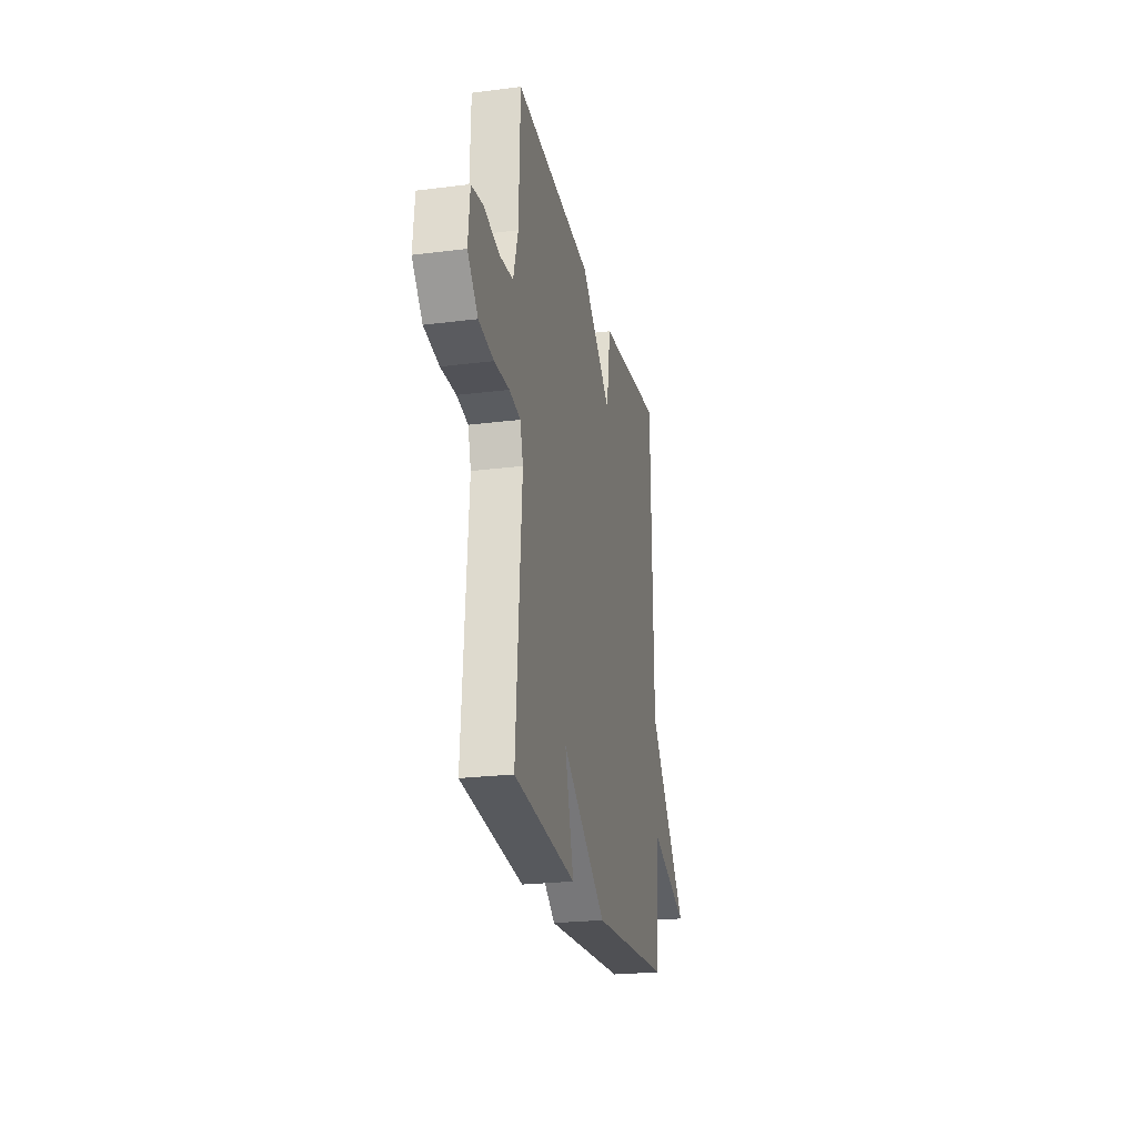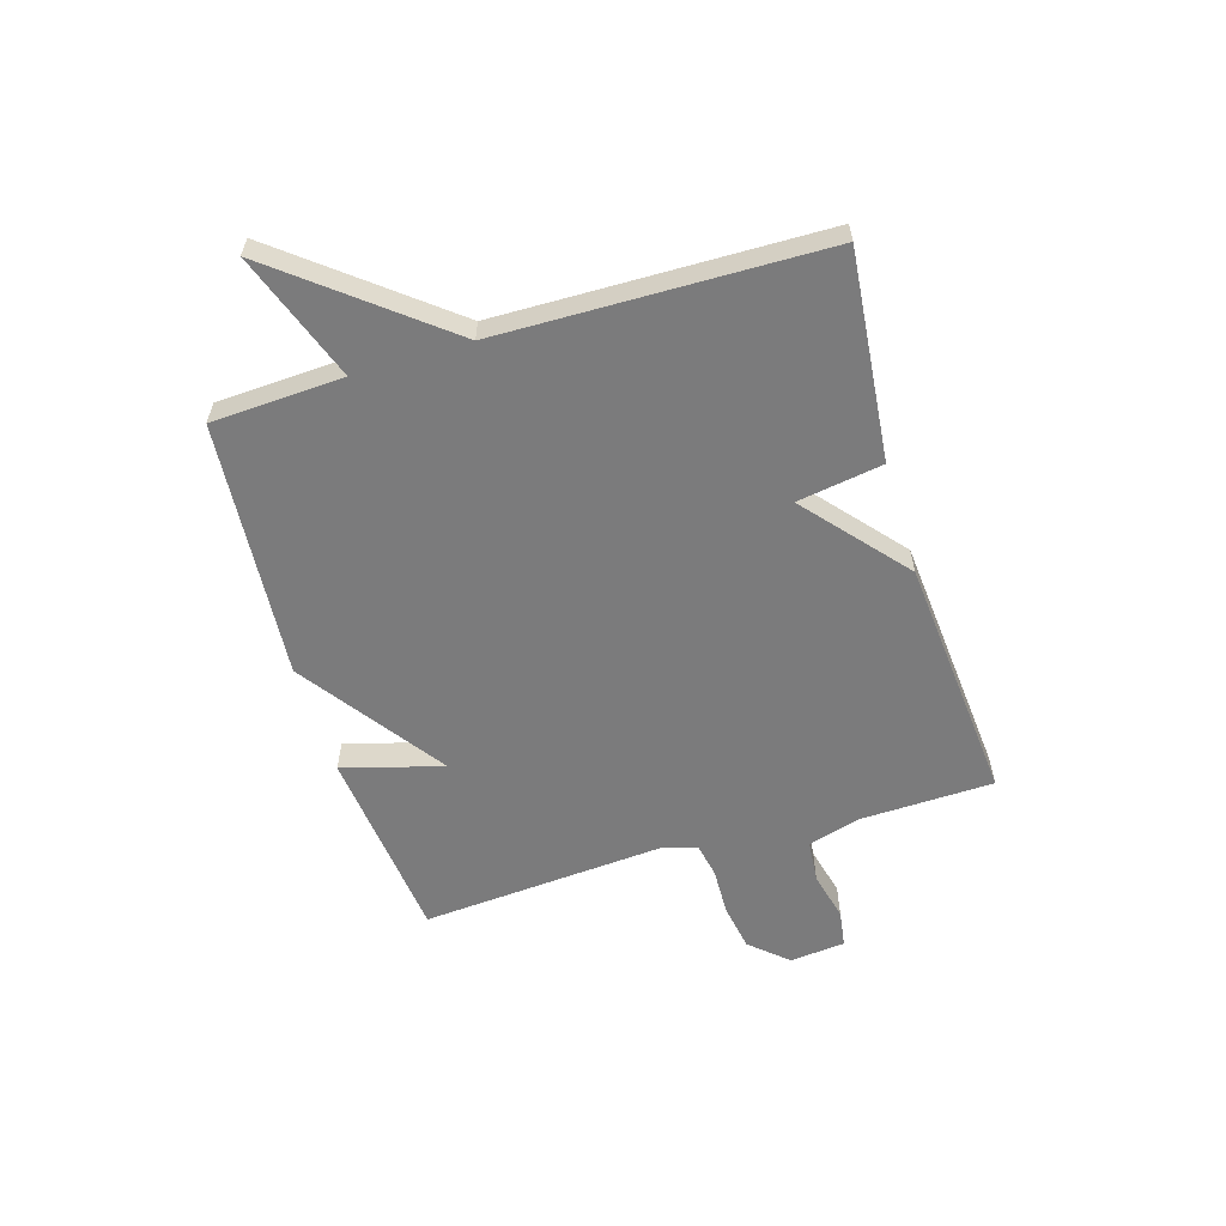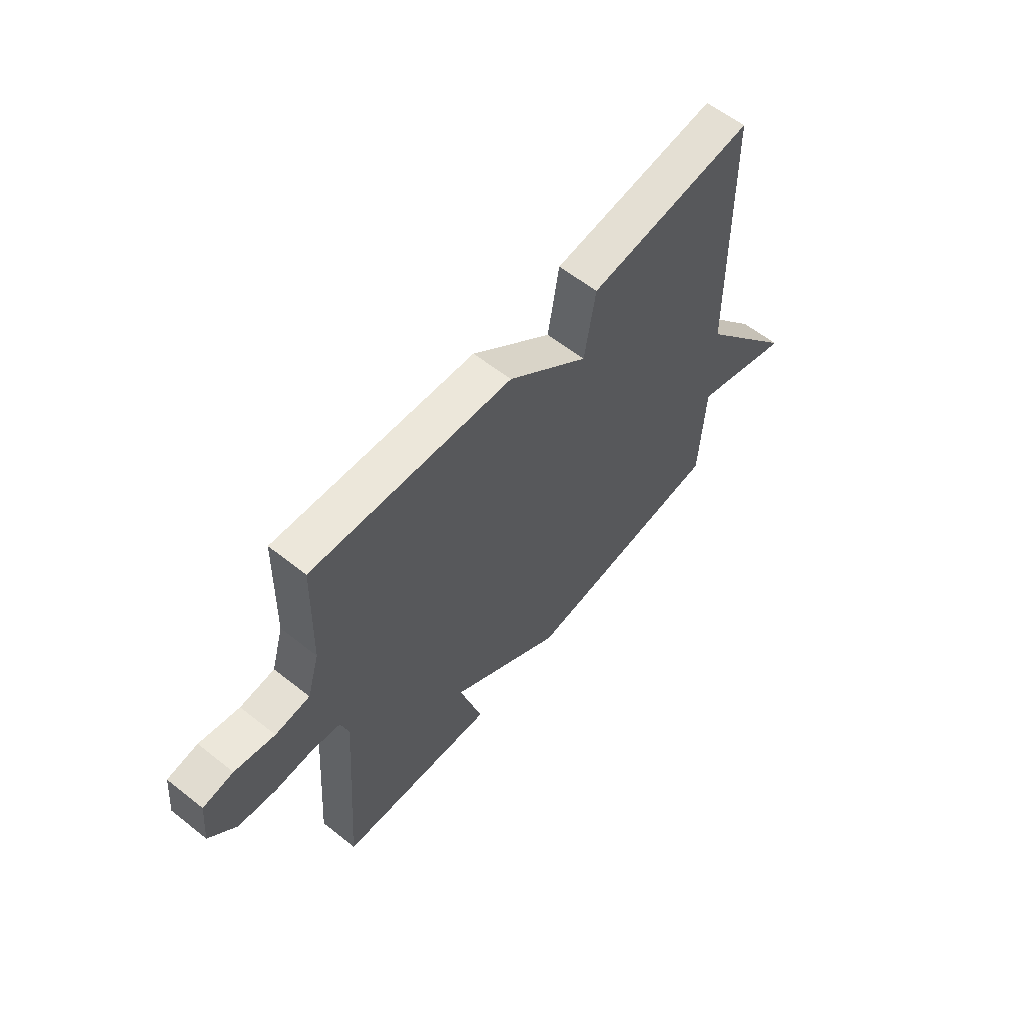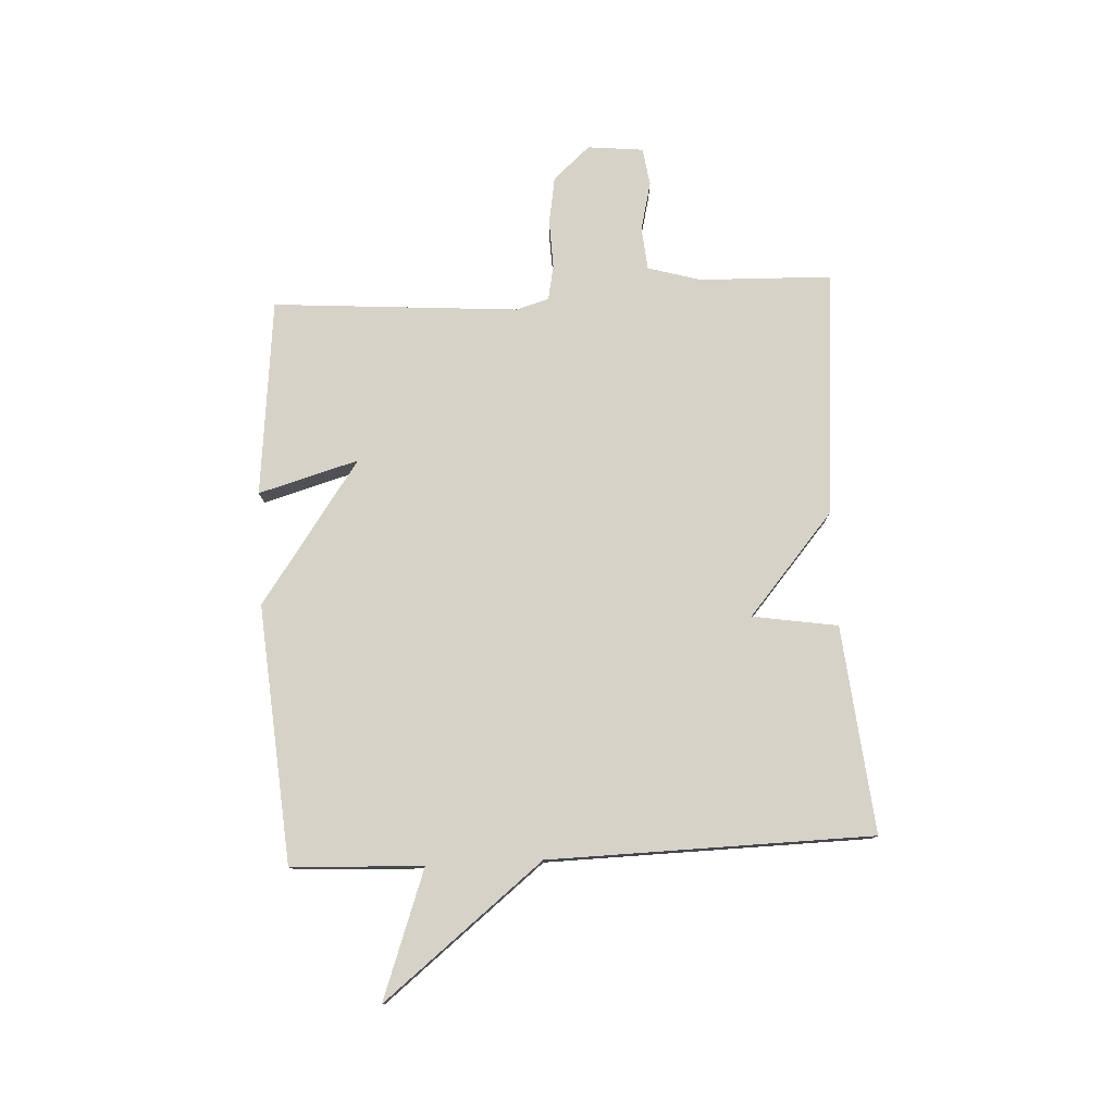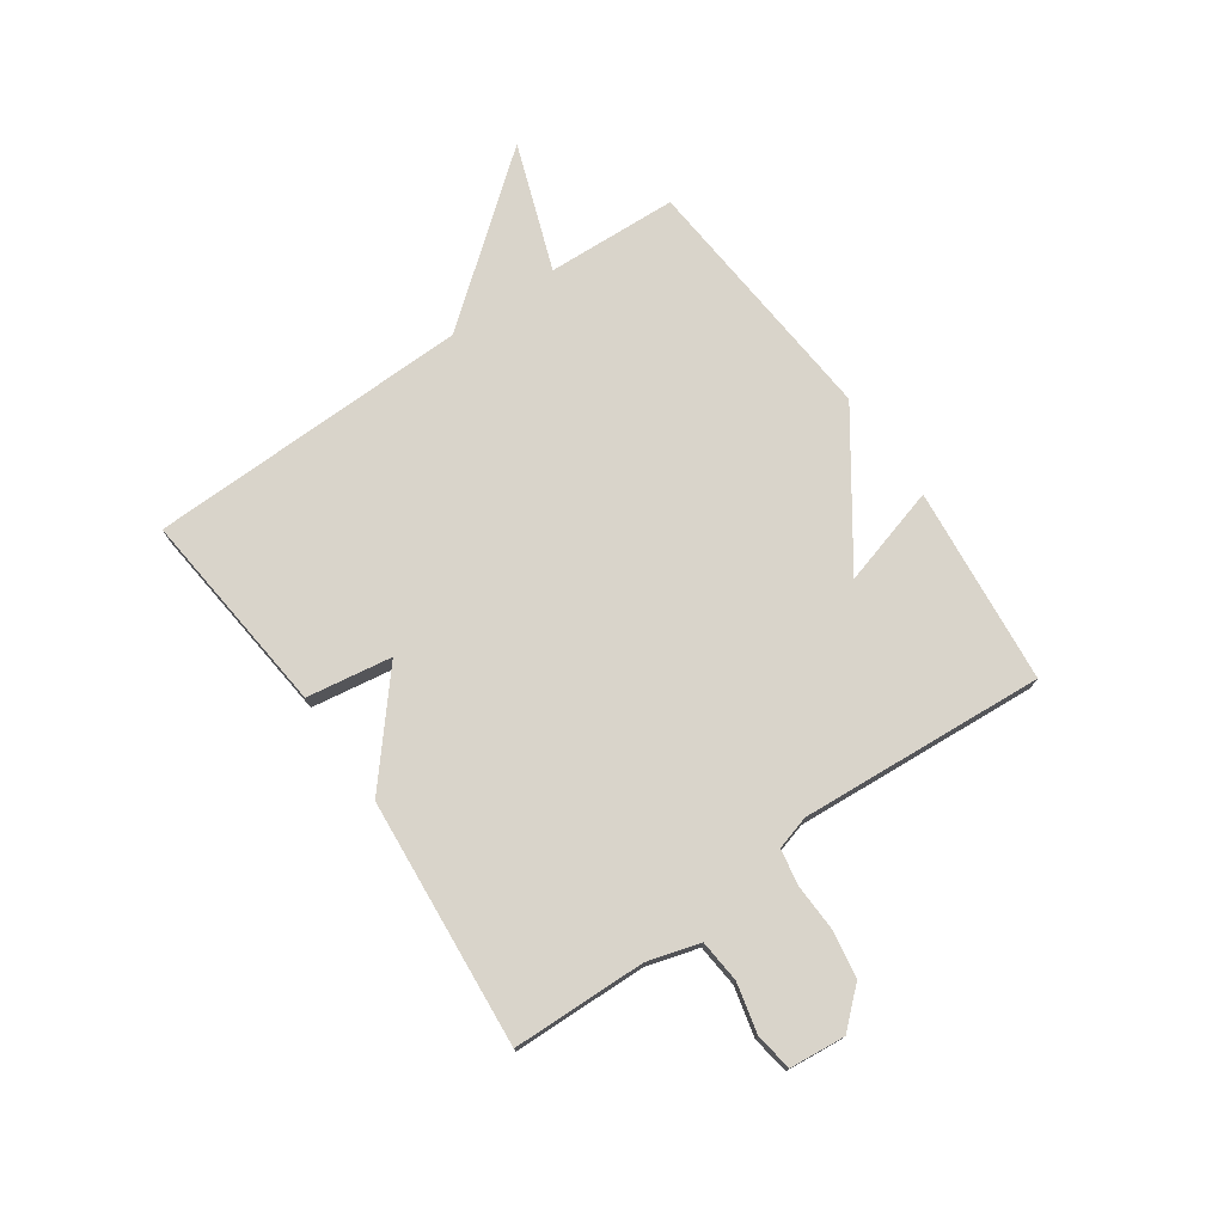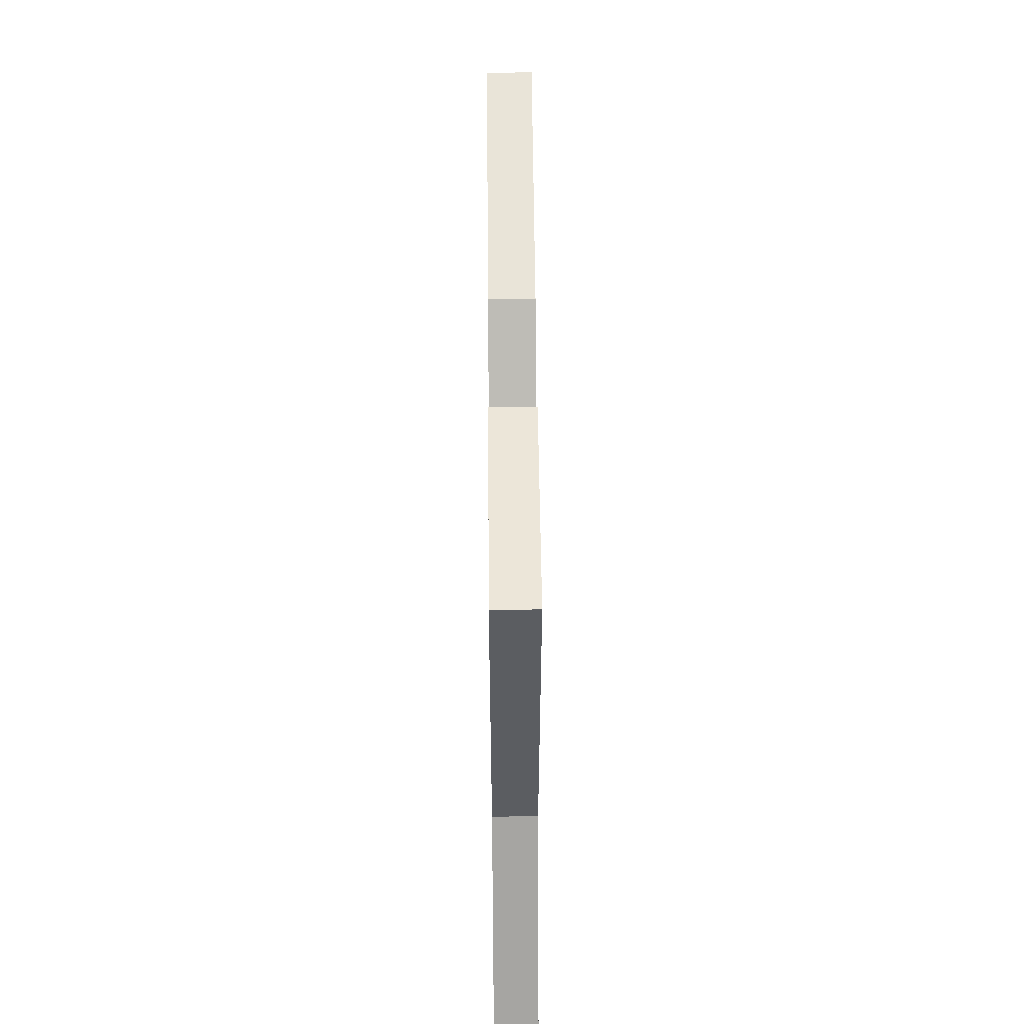
<metadata>
{"format":"obj","ext":"obj","renderer":"f3d","projection":"perspective","resolution":1024,"background":"white","views":[{"elev":-23.6,"azim":102.0,"up":"+Z"},{"elev":-58.5,"azim":-73.1,"up":"+Y"},{"elev":60.0,"azim":129.0,"up":"+Z"},{"elev":77.9,"azim":-93.0,"up":"+Y"},{"elev":74.8,"azim":55.0,"up":"+Y"},{"elev":55.0,"azim":-90.5,"up":"+Z"}]}
</metadata>
<code>
v 0.5 0.07 0.5
v 0.507 0.07 0.265
v 0.534 0.07 0.173
v 0.609 0.07 0.166
v 0.696 0.07 0.187
v 0.762 0.07 0.177
v 0.772 0.07 0.079
v 0.714 0.07 0.014
v 0.631 0.07 0
v 0.547 0.07 0.003
v 0.485 0.07 -0.009
v 0.468 0.07 -0.068
v 0.5 0.07 -0.5
v 0.153 0.07 -0.536
v 0.203 0.07 -0.36
v -0.047 0.07 -0.536
v -0.5 0.07 -0.5
v -0.511 0.07 -0.269
v -0.735 0.07 -0.35
v -0.511 0.07 -0.069
v -0.5 0.07 0.5
v -0.136 0.07 0.463
v -0.112 0.07 0.313
v 0.064 0.07 0.463
v 0.5 0 0.5
v 0.507 0 0.265
v 0.534 0 0.173
v 0.609 0 0.166
v 0.696 0 0.187
v 0.762 0 0.177
v 0.772 0 0.079
v 0.714 0 0.014
v 0.631 0 0
v 0.547 0 0.003
v 0.485 0 -0.009
v 0.468 0 -0.068
v 0.5 0 -0.5
v 0.153 0 -0.536
v 0.203 0 -0.36
v -0.047 0 -0.536
v -0.5 0 -0.5
v -0.511 0 -0.269
v -0.735 0 -0.35
v -0.511 0 -0.069
v -0.5 0 0.5
v -0.136 0 0.463
v -0.112 0 0.313
v 0.064 0 0.463
f 23 24 1 2
f 20 21 22 23
f 23 2 3
f 20 23 3
f 19 20 3
f 18 19 3
f 18 3 4
f 17 18 4
f 16 17 4
f 15 16 4
f 12 13 14 15
f 11 12 15
f 11 15 4
f 5 6 7
f 4 5 7
f 11 4 7
f 10 11 7
f 7 8 9 10
f 26 25 48 47
f 47 46 45 44
f 27 26 47
f 27 47 44
f 27 44 43
f 27 43 42
f 28 27 42
f 28 42 41
f 28 41 40
f 28 40 39
f 39 38 37 36
f 39 36 35
f 28 39 35
f 31 30 29
f 31 29 28
f 31 28 35
f 31 35 34
f 34 33 32 31
f 1 25 26 2
f 2 26 27 3
f 3 27 28 4
f 4 28 29 5
f 5 29 30 6
f 6 30 31 7
f 7 31 32 8
f 8 32 33 9
f 9 33 34 10
f 10 34 35 11
f 11 35 36 12
f 12 36 37 13
f 13 37 38 14
f 14 38 39 15
f 15 39 40 16
f 16 40 41 17
f 17 41 42 18
f 18 42 43 19
f 19 43 44 20
f 20 44 45 21
f 21 45 46 22
f 22 46 47 23
f 23 47 48 24
f 24 48 25 1

</code>
